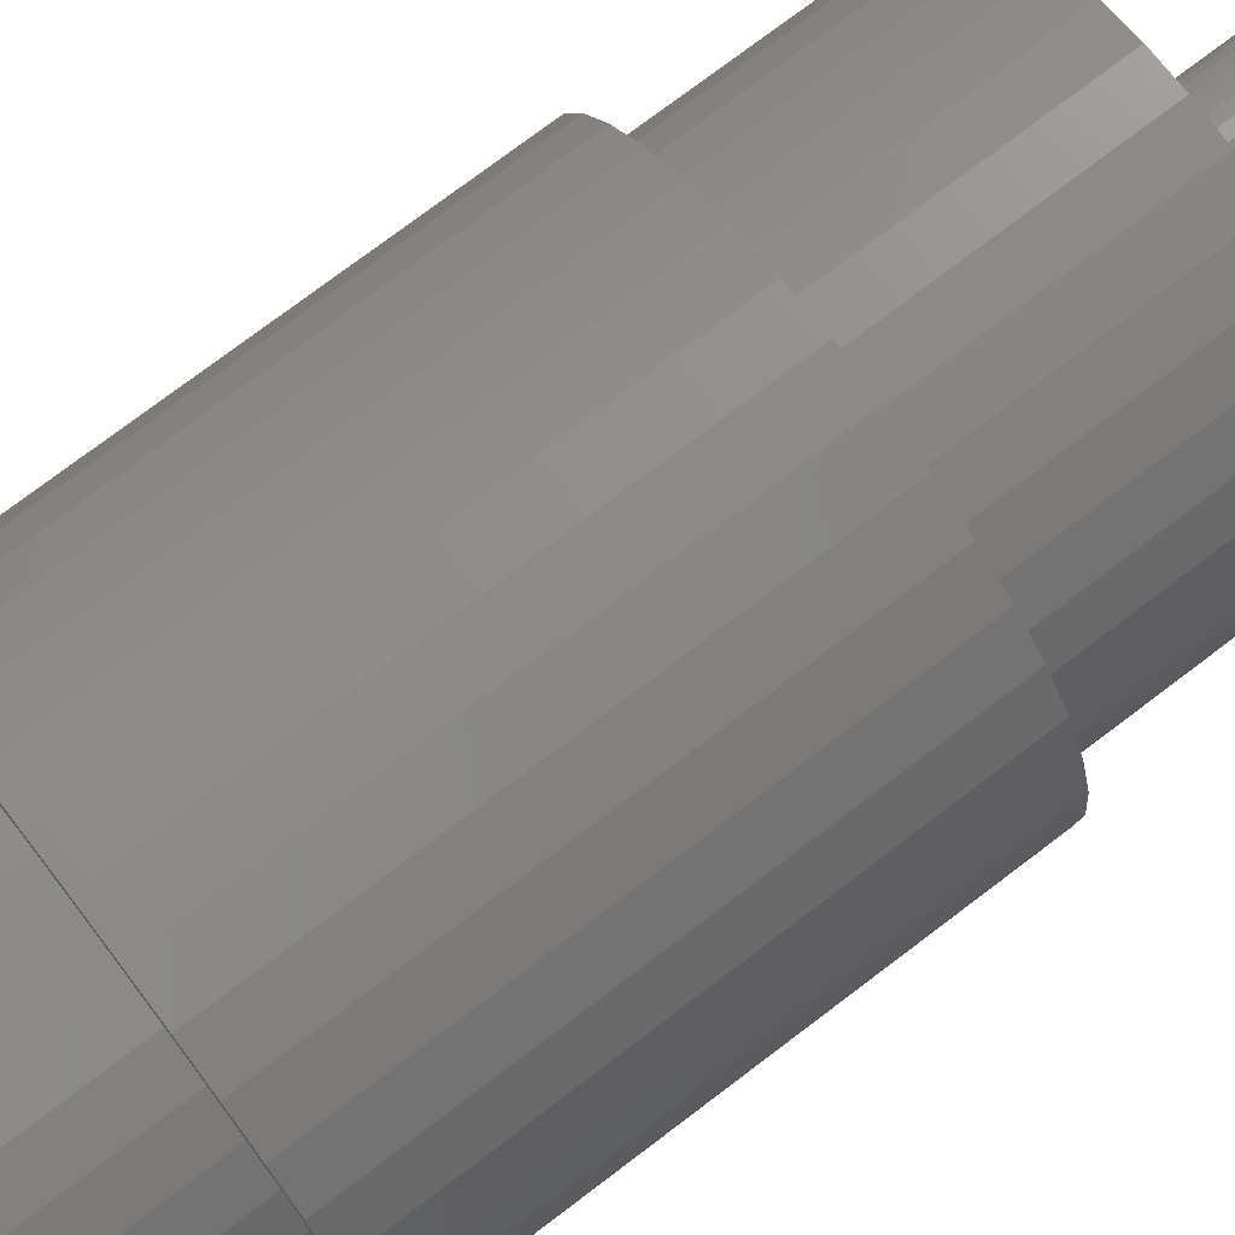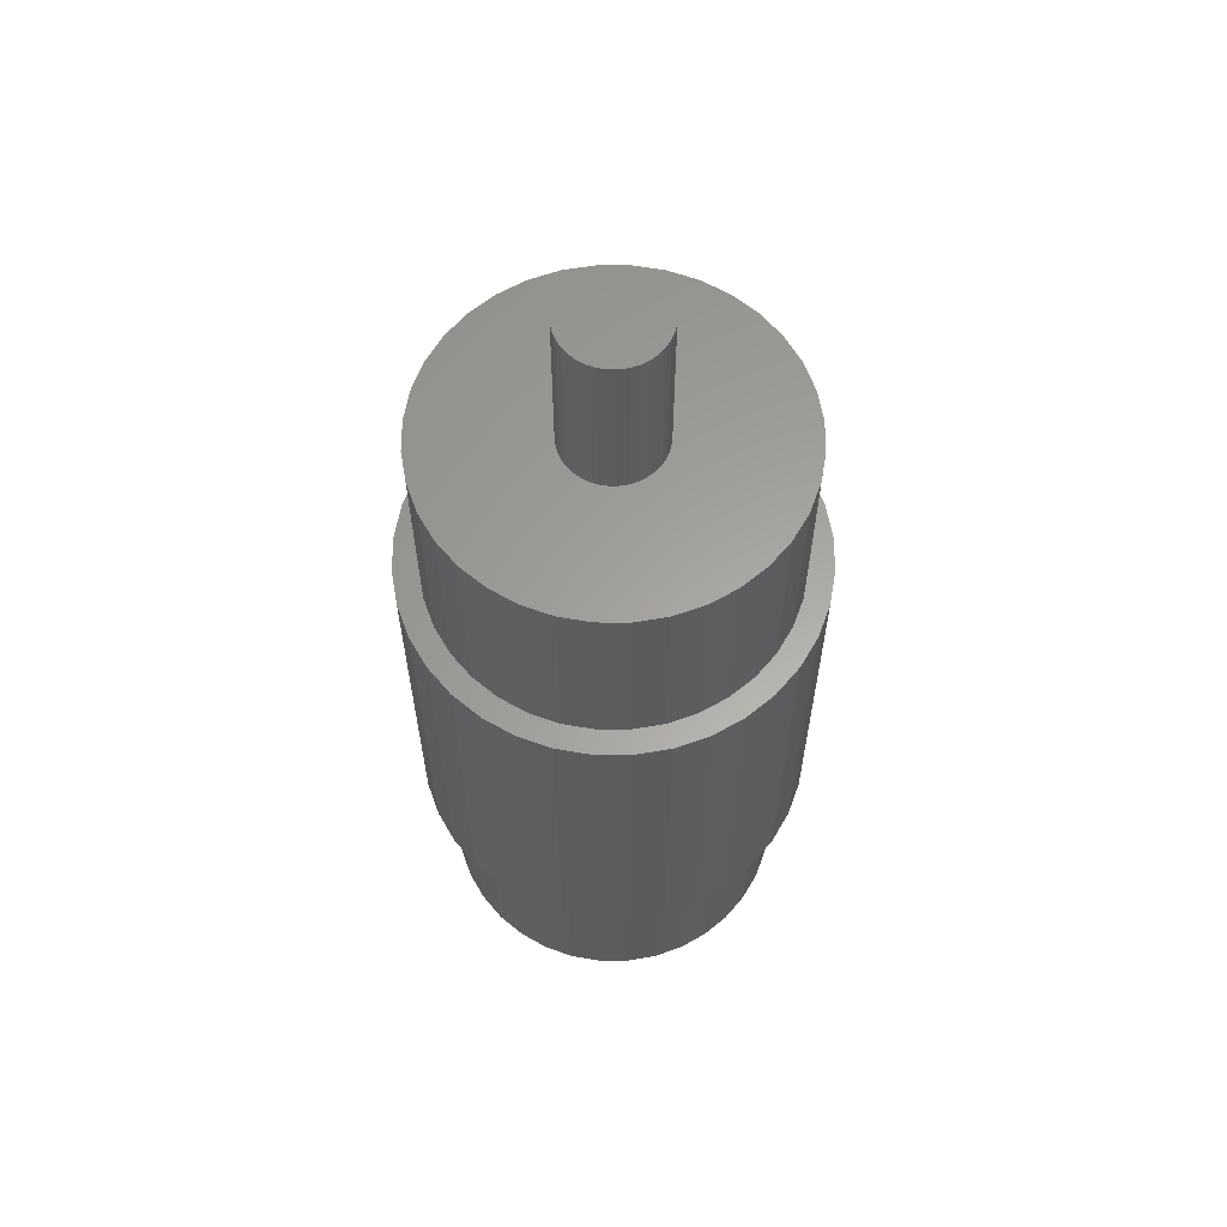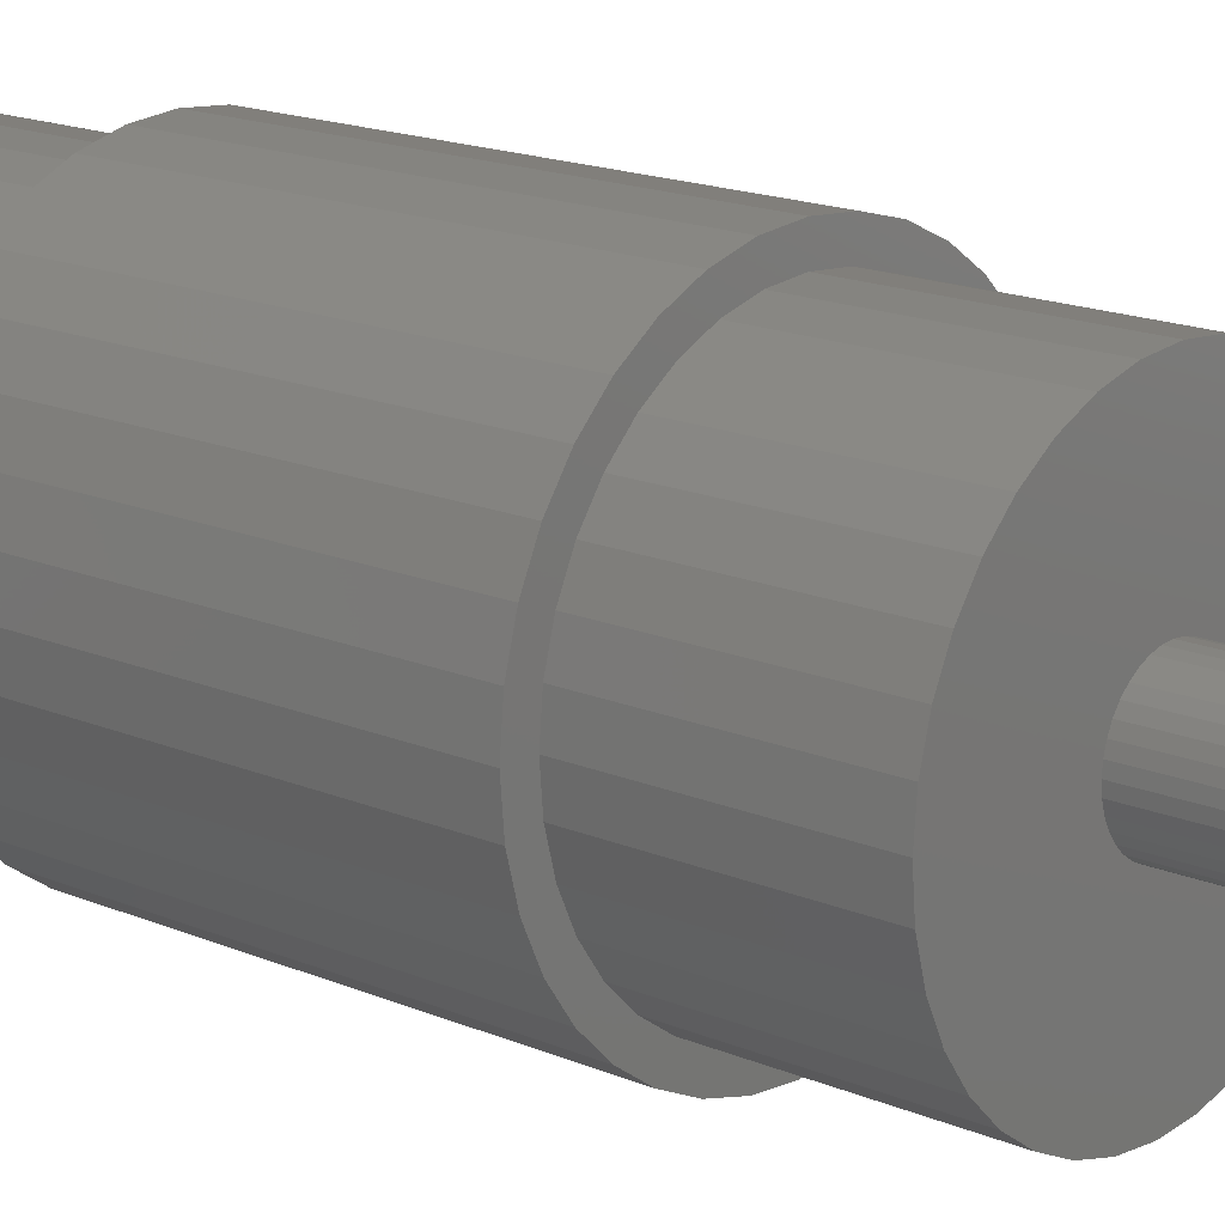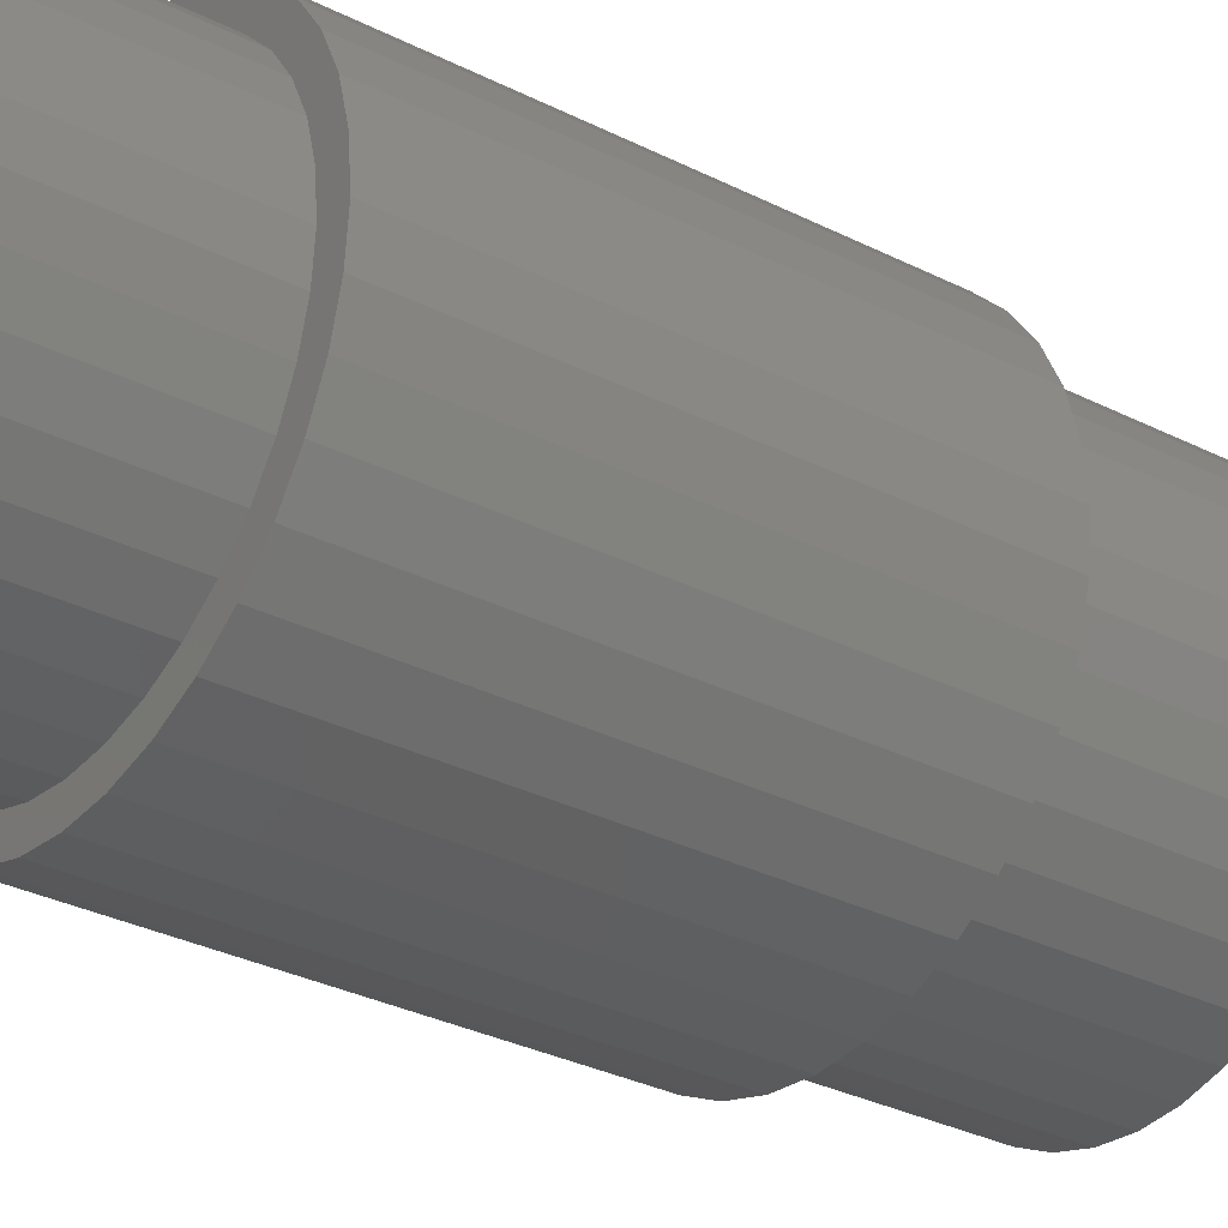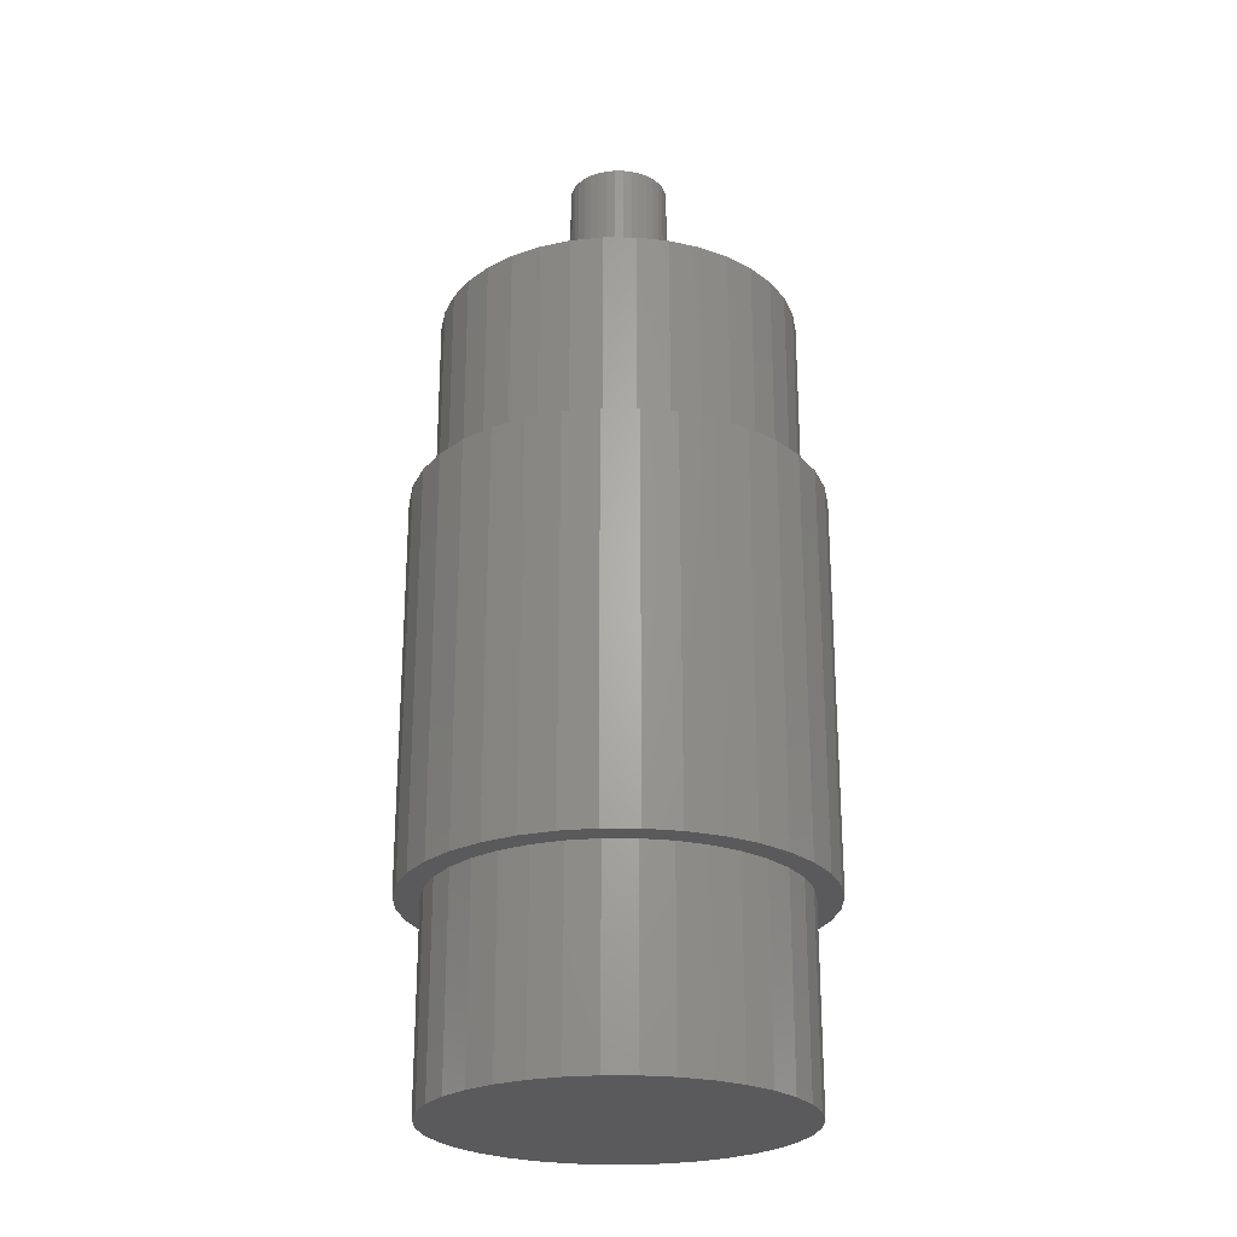
<metadata>
{"format":"stl","ext":"stl","renderer":"f3d","projection":"perspective","resolution":1024,"background":"white","views":[{"elev":75.4,"azim":-127.2,"up":"+Y"},{"elev":61.5,"azim":-104.9,"up":"+Z"},{"elev":16.6,"azim":-49.0,"up":"+Y"},{"elev":-30.5,"azim":-126.5,"up":"+Y"},{"elev":-24.7,"azim":-135.4,"up":"+Z"}]}
</metadata>
<code>
# stl→obj: 288 verts, 572 faces
v -11.57 -13.79 20
v -13.79 -11.57 40
v -13.79 -11.57 20
v -11.57 -13.79 40
v -11.57 -13.79 -40
v -13.79 -11.57 -20
v -13.79 -11.57 -40
v -11.57 -13.79 -20
v -16.91 6.156 -40
v -15.59 9 -20
v -15.59 9 -40
v -16.91 6.156 -20
v -16.91 6.156 20
v -15.59 9 40
v -15.59 9 20
v -16.91 6.156 40
v 17.73 3.126 -20
v 16.91 6.156 -40
v 16.91 6.156 -20
v 17.73 3.126 -40
v 17.73 3.126 40
v 16.91 6.156 20
v 16.91 6.156 40
v 17.73 3.126 20
v 18 0 -20
v 18 0 -40
v 18 0 40
v 18 0 20
v 15.59 9 -40
v 15.59 9 -20
v 15.59 9 20
v 15.59 9 40
v 9 -15.59 -40
v 11.57 -13.79 -20
v 9 -15.59 -20
v 11.57 -13.79 -40
v 9 -15.59 20
v 11.57 -13.79 40
v 9 -15.59 40
v 11.57 -13.79 20
v -3.126 -17.73 -40
v 0 -18 -20
v -3.126 -17.73 -20
v 0 -18 -40
v -3.126 -17.73 20
v 0 -18 40
v -3.126 -17.73 40
v 0 -18 20
v 5 0 40
v 4.924 0.8682 40
v 17.73 -3.126 40
v 4.698 1.71 40
v 4.924 -0.8682 40
v 4.33 2.5 40
v 13.79 11.57 40
v 16.91 -6.156 40
v 3.83 3.214 40
v 11.57 13.79 40
v 4.698 -1.71 40
v 3.214 3.83 40
v 9 15.59 40
v 15.59 -9 40
v 2.5 4.33 40
v 6.156 16.91 40
v 4.33 -2.5 40
v 13.79 -11.57 40
v 1.71 4.698 40
v 3.126 17.73 40
v 0.8682 4.924 40
v 0 18 40
v 0 5 40
v -0.8682 4.924 40
v -3.126 17.73 40
v -1.71 4.698 40
v -6.156 16.91 40
v -2.5 4.33 40
v -9 15.59 40
v -3.214 3.83 40
v -11.57 13.79 40
v -3.83 3.214 40
v -13.79 11.57 40
v -4.33 2.5 40
v 3.83 -3.214 40
v 3.214 -3.83 40
v 2.5 -4.33 40
v 6.156 -16.91 40
v 1.71 -4.698 40
v 3.126 -17.73 40
v 0.8682 -4.924 40
v 0 -5 40
v -0.8682 -4.924 40
v -1.71 -4.698 40
v -6.156 -16.91 40
v -2.5 -4.33 40
v -9 -15.59 40
v -3.214 -3.83 40
v -3.83 -3.214 40
v -4.33 -2.5 40
v -15.59 -9 40
v -4.698 -1.71 40
v -16.91 -6.156 40
v -4.924 -0.8682 40
v -17.73 -3.126 40
v -5 0 40
v -4.698 1.71 40
v -4.924 0.8682 40
v -17.73 3.126 40
v -18 0 40
v 6.156 -16.91 -40
v 6.156 -16.91 -20
v 6.156 -16.91 20
v -3.126 17.73 20
v -6.156 16.91 20
v -3.126 17.73 -40
v -6.156 16.91 -20
v -3.126 17.73 -20
v -6.156 16.91 -40
v -9 15.59 20
v -9 15.59 -20
v -9 15.59 -40
v 3.126 -17.73 -20
v 3.126 -17.73 -40
v 3.126 -17.73 20
v -16.91 -6.156 -40
v -17.73 -3.126 -20
v -17.73 -3.126 -40
v -16.91 -6.156 -20
v -16.91 -6.156 20
v -17.73 -3.126 20
v -9 -15.59 -20
v -9 -15.59 -40
v -9 -15.59 20
v -13.79 11.57 20
v -13.79 11.57 -20
v -13.79 11.57 -40
v 15.59 -9 -20
v 16.91 -6.156 -40
v 16.91 -6.156 -20
v 15.59 -9 -40
v 16.91 -6.156 20
v 15.59 -9 20
v -15.59 -9 20
v -15.59 -9 -20
v -15.59 -9 -40
v -11.57 13.79 -20
v -11.57 13.79 -40
v -11.57 13.79 20
v 13.79 -11.57 20
v 13.79 -11.57 -20
v 13.79 -11.57 -40
v 13.79 11.57 -40
v 13.79 11.57 -20
v 13.79 11.57 20
v 17.73 -3.126 -40
v 17.73 -3.126 -20
v 17.73 -3.126 20
v -18 0 20
v -17.73 3.126 20
v -18 0 -40
v -17.73 3.126 -20
v -17.73 3.126 -40
v -18 0 -20
v 9 15.59 20
v 6.156 16.91 20
v 9 15.59 -40
v 6.156 16.91 -20
v 9 15.59 -20
v 6.156 16.91 -40
v 11.57 13.79 -40
v 11.57 13.79 -20
v 11.57 13.79 20
v 3.126 17.73 -40
v 0 18 -40
v -6.156 -16.91 -40
v -6.156 -16.91 -20
v -6.156 -16.91 20
v 0 18 20
v 0 18 -20
v 3.126 17.73 -20
v 3.126 17.73 20
v 0 -20.5 -20
v 3.56 -20.19 20
v 0 -20.5 20
v 3.56 -20.19 -20
v 20.19 3.56 20
v 19.26 7.011 -20
v 19.26 7.011 20
v 20.19 3.56 -20
v 20.5 0 20
v 20.5 0 -20
v 17.75 10.25 -20
v 17.75 10.25 20
v 15.7 13.18 -20
v 15.7 13.18 20
v 13.18 15.7 -20
v 13.18 15.7 20
v 19.26 -7.011 20
v 20.19 -3.56 -20
v 20.19 -3.56 20
v 19.26 -7.011 -20
v 13.18 -15.7 20
v 15.7 -13.18 -20
v 15.7 -13.18 20
v 13.18 -15.7 -20
v -7.011 19.26 -20
v -10.25 17.75 20
v -7.011 19.26 20
v -10.25 17.75 -20
v 7.011 -19.26 20
v 7.011 -19.26 -20
v -19.26 7.011 -20
v -17.75 10.25 20
v -17.75 10.25 -20
v -19.26 7.011 20
v -20.19 -3.56 -20
v -20.5 0 20
v -20.5 0 -20
v -20.19 -3.56 20
v 17.75 -10.25 -20
v 17.75 -10.25 20
v -20.19 3.56 -20
v -20.19 3.56 20
v 10.25 17.75 -20
v 7.011 19.26 20
v 10.25 17.75 20
v 7.011 19.26 -20
v -19.26 -7.011 -20
v -19.26 -7.011 20
v 10.25 -17.75 -20
v 10.25 -17.75 20
v -13.18 15.7 20
v -13.18 15.7 -20
v -3.56 20.19 -20
v -3.56 20.19 20
v -10.25 -17.75 -20
v -7.011 -19.26 20
v -10.25 -17.75 20
v -7.011 -19.26 -20
v -15.7 13.18 -20
v -15.7 13.18 20
v 0 20.5 -20
v 0 20.5 20
v -17.75 -10.25 -20
v -17.75 -10.25 20
v 3.56 20.19 -20
v 3.56 20.19 20
v -15.7 -13.18 -20
v -15.7 -13.18 20
v -3.56 -20.19 20
v -13.18 -15.7 20
v -13.18 -15.7 -20
v -3.56 -20.19 -20
v -3.83 -3.214 57
v -3.214 -3.83 57
v -4.33 2.5 57
v -4.698 1.71 57
v 4.924 0.8682 57
v 4.698 1.71 57
v 5 0 57
v 4.33 2.5 57
v 3.214 -3.83 57
v 2.5 -4.33 57
v 0 -5 57
v -0.8682 -4.924 57
v 4.924 -0.8682 57
v 4.698 -1.71 57
v 4.33 -2.5 57
v 3.83 3.214 57
v 3.83 -3.214 57
v 3.214 3.83 57
v 2.5 4.33 57
v 1.71 4.698 57
v 1.71 -4.698 57
v 0.8682 4.924 57
v 0.8682 -4.924 57
v 0 5 57
v -0.8682 4.924 57
v -1.71 4.698 57
v -1.71 -4.698 57
v -2.5 4.33 57
v -2.5 -4.33 57
v -3.214 3.83 57
v -3.83 3.214 57
v -4.33 -2.5 57
v -4.698 -1.71 57
v -4.924 0.8682 57
v -4.924 -0.8682 57
v -5 0 57
f 1 2 3
f 2 1 4
f 5 6 7
f 6 5 8
f 9 10 11
f 10 9 12
f 13 14 15
f 14 13 16
f 17 18 19
f 18 17 20
f 21 22 23
f 22 21 24
f 25 20 17
f 20 25 26
f 27 24 21
f 24 27 28
f 19 29 30
f 29 19 18
f 23 31 32
f 31 23 22
f 33 34 35
f 34 33 36
f 37 38 39
f 38 37 40
f 41 42 43
f 42 41 44
f 45 46 47
f 46 45 48
f 49 27 21
f 50 21 23
f 27 49 51
f 52 23 32
f 53 51 49
f 54 32 55
f 51 53 56
f 57 55 58
f 59 56 53
f 60 58 61
f 56 59 62
f 63 61 64
f 65 62 59
f 62 65 66
f 21 50 49
f 23 52 50
f 32 54 52
f 55 57 54
f 58 60 57
f 67 64 68
f 61 63 60
f 64 67 63
f 68 69 67
f 70 69 68
f 70 71 69
f 70 72 71
f 73 72 70
f 72 73 74
f 75 74 73
f 74 75 76
f 77 76 75
f 76 77 78
f 79 78 77
f 78 79 80
f 80 81 82
f 81 80 79
f 83 66 65
f 66 83 38
f 84 38 83
f 38 84 39
f 85 39 84
f 39 85 86
f 87 86 85
f 86 87 88
f 89 88 87
f 90 88 89
f 90 46 88
f 91 46 90
f 47 91 92
f 93 92 94
f 91 47 46
f 95 94 96
f 4 96 97
f 2 97 98
f 99 98 100
f 101 100 102
f 92 93 47
f 103 102 104
f 14 82 81
f 82 14 105
f 94 95 93
f 16 105 14
f 96 4 95
f 105 16 106
f 97 2 4
f 107 106 16
f 98 99 2
f 106 107 104
f 100 101 99
f 108 104 107
f 102 103 101
f 104 108 103
f 109 35 110
f 35 109 33
f 111 39 86
f 39 111 37
f 112 75 73
f 75 112 113
f 114 115 116
f 115 114 117
f 113 77 75
f 77 113 118
f 117 119 115
f 119 117 120
f 44 121 42
f 121 44 122
f 48 88 46
f 88 48 123
f 124 125 126
f 125 124 127
f 128 103 129
f 103 128 101
f 5 130 8
f 130 5 131
f 1 95 4
f 95 1 132
f 15 81 133
f 81 15 14
f 11 134 135
f 134 11 10
f 136 137 138
f 137 136 139
f 62 140 56
f 140 62 141
f 3 99 142
f 99 3 2
f 7 143 144
f 143 7 6
f 120 145 119
f 145 120 146
f 118 79 77
f 79 118 147
f 66 141 62
f 141 66 148
f 149 139 136
f 139 149 150
f 30 151 152
f 151 30 29
f 32 153 55
f 153 32 31
f 138 154 155
f 154 138 137
f 56 156 51
f 156 56 140
f 157 107 158
f 107 157 108
f 159 160 161
f 160 159 162
f 163 64 61
f 64 163 164
f 165 166 167
f 166 165 168
f 152 169 170
f 169 152 151
f 55 171 58
f 171 55 153
f 122 110 121
f 110 122 109
f 123 86 88
f 86 123 111
f 51 28 27
f 28 51 156
f 155 26 25
f 26 155 154
f 154 20 26
f 137 20 154
f 137 18 20
f 139 18 137
f 139 29 18
f 150 29 139
f 150 151 29
f 36 151 150
f 36 169 151
f 33 169 36
f 33 165 169
f 109 165 33
f 109 168 165
f 122 168 109
f 122 172 168
f 44 172 122
f 44 173 172
f 41 173 44
f 41 114 173
f 174 114 41
f 174 117 114
f 131 117 174
f 131 120 117
f 5 120 131
f 5 146 120
f 7 146 5
f 7 135 146
f 144 135 7
f 144 11 135
f 124 11 144
f 124 9 11
f 126 9 124
f 126 161 9
f 161 126 159
f 171 61 58
f 61 171 163
f 169 167 170
f 167 169 165
f 131 175 130
f 175 131 174
f 132 93 95
f 93 132 176
f 177 73 70
f 73 177 112
f 173 116 178
f 116 173 114
f 174 43 175
f 43 174 41
f 176 47 93
f 47 176 45
f 144 127 124
f 127 144 143
f 142 101 128
f 101 142 99
f 172 178 179
f 178 172 173
f 180 70 68
f 70 180 177
f 34 150 149
f 150 34 36
f 38 148 66
f 148 38 40
f 129 108 157
f 108 129 103
f 126 162 159
f 162 126 125
f 168 179 166
f 179 168 172
f 164 68 64
f 68 164 180
f 161 12 9
f 12 161 160
f 158 16 13
f 16 158 107
f 133 79 147
f 79 133 81
f 135 145 146
f 145 135 134
f 181 182 183
f 182 181 184
f 185 186 187
f 186 185 188
f 189 188 185
f 188 189 190
f 187 191 192
f 191 187 186
f 192 193 194
f 193 192 191
f 194 195 196
f 195 194 193
f 197 198 199
f 198 197 200
f 201 202 203
f 202 201 204
f 205 206 207
f 206 205 208
f 184 209 182
f 209 184 210
f 211 212 213
f 212 211 214
f 215 216 217
f 216 215 218
f 203 219 220
f 219 203 202
f 221 214 211
f 214 221 222
f 220 200 197
f 200 220 219
f 223 224 225
f 224 223 226
f 227 218 215
f 218 227 228
f 199 190 189
f 190 199 198
f 229 201 230
f 201 229 204
f 208 231 206
f 231 208 232
f 195 225 196
f 225 195 223
f 233 207 234
f 207 233 205
f 235 236 237
f 236 235 238
f 239 231 232
f 231 239 240
f 241 234 242
f 234 241 233
f 243 228 227
f 228 243 244
f 245 242 246
f 242 245 241
f 217 222 221
f 222 217 216
f 247 244 243
f 244 247 248
f 28 189 185
f 24 185 187
f 189 28 199
f 156 199 28
f 22 187 192
f 185 24 28
f 187 22 24
f 31 192 194
f 192 31 22
f 194 153 31
f 196 153 194
f 196 171 153
f 225 171 196
f 225 163 171
f 224 163 225
f 224 164 163
f 246 164 224
f 246 180 164
f 242 180 246
f 242 177 180
f 242 112 177
f 234 112 242
f 234 113 112
f 207 113 234
f 207 118 113
f 206 118 207
f 206 147 118
f 231 147 206
f 231 133 147
f 240 133 231
f 133 240 15
f 212 15 240
f 15 212 13
f 214 13 212
f 13 214 158
f 222 158 214
f 199 156 197
f 140 197 156
f 197 140 220
f 141 220 140
f 220 141 203
f 148 203 141
f 148 201 203
f 40 201 148
f 40 230 201
f 37 230 40
f 37 209 230
f 111 209 37
f 111 182 209
f 123 182 111
f 48 182 123
f 48 183 182
f 45 183 48
f 45 249 183
f 176 249 45
f 176 236 249
f 132 236 176
f 132 237 236
f 1 237 132
f 1 250 237
f 3 250 1
f 248 3 142
f 3 248 250
f 244 142 128
f 228 128 129
f 142 244 248
f 218 129 157
f 158 222 157
f 128 228 244
f 216 157 222
f 129 218 228
f 157 216 218
f 251 248 247
f 248 251 250
f 210 230 209
f 230 210 229
f 213 240 239
f 240 213 212
f 226 246 224
f 246 226 245
f 252 183 249
f 183 252 181
f 238 249 236
f 249 238 252
f 25 190 198
f 155 198 200
f 190 25 188
f 17 188 25
f 138 200 219
f 198 155 25
f 200 138 155
f 136 219 202
f 219 136 138
f 202 149 136
f 204 149 202
f 204 34 149
f 229 34 204
f 229 35 34
f 210 35 229
f 210 110 35
f 184 110 210
f 184 121 110
f 181 121 184
f 181 42 121
f 181 43 42
f 252 43 181
f 252 175 43
f 238 175 252
f 238 130 175
f 235 130 238
f 235 8 130
f 251 8 235
f 251 6 8
f 247 6 251
f 6 247 143
f 243 143 247
f 143 243 127
f 227 127 243
f 127 227 125
f 215 125 227
f 188 17 186
f 19 186 17
f 186 19 191
f 30 191 19
f 191 30 193
f 152 193 30
f 152 195 193
f 170 195 152
f 170 223 195
f 167 223 170
f 167 226 223
f 166 226 167
f 166 245 226
f 179 245 166
f 178 245 179
f 178 241 245
f 116 241 178
f 116 233 241
f 115 233 116
f 115 205 233
f 119 205 115
f 119 208 205
f 145 208 119
f 145 232 208
f 134 232 145
f 239 134 10
f 134 239 232
f 213 10 12
f 211 12 160
f 10 213 239
f 221 160 162
f 125 215 162
f 12 211 213
f 217 162 215
f 160 221 211
f 162 217 221
f 251 237 250
f 237 251 235
f 96 253 97
f 253 96 254
f 105 255 82
f 255 105 256
f 257 52 258
f 52 257 50
f 259 50 257
f 50 259 49
f 258 54 260
f 54 258 52
f 85 261 262
f 261 85 84
f 91 263 264
f 263 91 90
f 257 265 259
f 258 265 257
f 258 266 265
f 260 266 258
f 260 267 266
f 268 267 260
f 268 269 267
f 270 269 268
f 270 261 269
f 271 261 270
f 271 262 261
f 272 262 271
f 272 273 262
f 274 273 272
f 274 275 273
f 276 275 274
f 276 263 275
f 277 263 276
f 277 264 263
f 278 264 277
f 278 279 264
f 280 279 278
f 280 281 279
f 282 281 280
f 282 254 281
f 283 254 282
f 283 253 254
f 255 253 283
f 255 284 253
f 256 284 255
f 256 285 284
f 286 285 256
f 286 287 285
f 287 286 288
f 87 262 273
f 262 87 85
f 72 278 277
f 278 72 74
f 74 280 278
f 280 74 76
f 90 275 263
f 275 90 89
f 100 287 102
f 287 100 285
f 96 281 254
f 281 96 94
f 82 283 80
f 283 82 255
f 267 59 266
f 59 267 65
f 97 284 98
f 284 97 253
f 76 282 280
f 282 76 78
f 269 65 267
f 65 269 83
f 260 57 268
f 57 260 54
f 266 53 265
f 53 266 59
f 104 286 106
f 286 104 288
f 63 272 271
f 272 63 67
f 268 60 270
f 60 268 57
f 89 273 275
f 273 89 87
f 265 49 259
f 49 265 53
f 60 271 270
f 271 60 63
f 94 279 281
f 279 94 92
f 71 277 276
f 277 71 72
f 92 264 279
f 264 92 91
f 98 285 100
f 285 98 284
f 69 276 274
f 276 69 71
f 261 83 269
f 83 261 84
f 102 288 104
f 288 102 287
f 67 274 272
f 274 67 69
f 106 256 105
f 256 106 286
f 80 282 78
f 282 80 283

</code>
